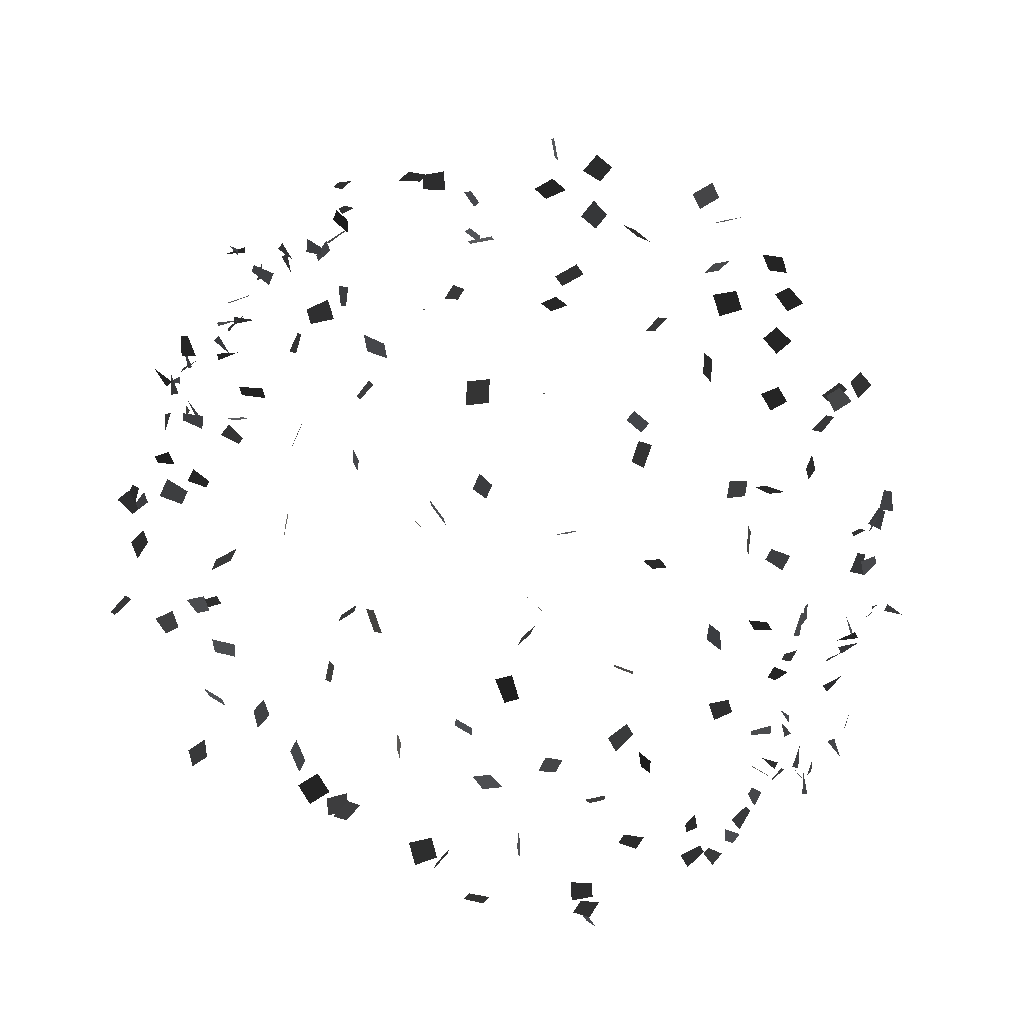
<metadata>
{"format":"obj","ext":"obj","renderer":"f3d","projection":"perspective","resolution":1024,"background":"white","views":[{"elev":73.8,"azim":115.0,"up":"+Z"}]}
</metadata>
<code>
v -4.235 -9.325 0.0676
v -4.411 -9.255 0.1438
v -4.067 -8.774 0.2241
v -4.067 -8.774 0.2241
v -6.336 -8.571 0.7428
v -6.53 -8.517 0.7055
v -6.223 -8.193 1.191
v -6.587 -8.093 1.121
v -7.532 -4.576 1.055
v -7.684 -4.891 1.214
v -7.575 -4.76 0.4893
v -7.78 -5.184 0.7034
v -9.505 -1.44 2.426
v -9.011 -1.576 2.361
v -9.707 -1.994 2.334
v -9.145 -2.149 2.26
v -9.695 1.573 1.058
v -9.755 1.915 1.532
v -10.08 1.916 0.762
v -10.14 2.258 1.236
v -8.38 4.852 1.616
v -7.907 4.561 1.808
v -8.654 4.322 1.595
v -8.237 4.066 1.764
v -5.952 6.707 1.815
v -6.174 6.358 1.506
v -6.508 6.918 1.865
v -6.673 6.658 1.636
v -4.148 9.028 0.6347
v -4.231 9.393 0.7168
v -4.562 8.934 1.054
v -4.606 9.129 1.098
v -1.484 9.923 0.582
v -1.653 10.02 0.6451
v -1.4 9.9 1.172
v -1.4 9.9 1.172
v -3.008 -9.753 1.842
v -3.131 -9.823 1.988
v -3.263 -10.21 1.55
v -3.263 -10.21 1.55
v -4.802 -7.331 2.153
v -4.699 -7.348 2.328
v -4.439 -7.654 1.806
v -4.246 -7.686 2.136
v -6.836 -5.931 3.097
v -6.518 -5.758 2.97
v -7.177 -5.442 3.108
v -6.749 -5.208 2.938
v -8.971 -3.058 3.842
v -8.601 -2.778 3.616
v -8.796 -2.91 4.393
v -8.374 -2.592 4.135
v -8.517 1.204 5.259
v -8.424 1.496 4.757
v -8.984 1.556 5.377
v -8.891 1.848 4.875
v -7.985 4.041 5.007
v -7.753 3.544 5.219
v -7.529 4.324 5.269
v -7.325 3.887 5.454
v -5.735 7.324 3.626
v -6.224 7.492 3.652
v -5.903 6.97 4.075
v -6.265 7.093 4.095
v -2.421 8.674 2.983
v -2.713 8.92 3.019
v -2.665 8.602 2.444
v -2.82 8.733 2.462
v -1.743 10.26 0.8013
v -1.545 10.25 0.7547
v -1.538 10.71 1.135
v -1.538 10.71 1.135
v -3.316 -9.689 1.858
v -3.142 -9.607 1.925
v -2.94 -10.13 1.73
v -2.94 -10.13 1.73
v -3.469 -7.315 3.436
v -3.613 -7.369 3.57
v -3.49 -7.798 3.085
v -3.761 -7.898 3.338
v -5.556 -5.051 6.604
v -5.234 -5.094 6.808
v -5.538 -5.584 6.337
v -5.104 -5.642 6.611
v -6.373 -2.383 6.601
v -6.163 -1.961 6.814
v -6.882 -2.104 6.463
v -6.643 -1.624 6.705
v -5.88 1.036 7.652
v -5.691 0.7472 8.128
v -6.103 0.5281 7.432
v -5.914 0.2391 7.907
v -4.801 3.412 7.638
v -5.253 3.037 7.635
v -5.208 3.847 7.608
v -5.606 3.517 7.605
v -4.431 6.947 5.592
v -4.827 7.236 5.753
v -4.575 6.607 6.061
v -4.869 6.822 6.18
v -2.73 8.975 3.912
v -2.924 9.047 4.235
v -2.271 8.981 4.293
v -2.374 9.019 4.465
v -0.1633 9.658 2.579
v -0.0792 9.683 2.395
v -0.5545 9.355 2.245
v -0.5545 9.355 2.245
v -0.9924 -9.04 1.904
v -0.9582 -9.036 1.703
v -1.533 -8.874 1.712
v -1.533 -8.874 1.712
v -2.281 -8.68 3.958
v -2.14 -8.7 3.812
v -2.272 -8.085 4.01
v -2.006 -8.123 3.736
v -3.755 -6.783 6.406
v -3.714 -6.463 6.198
v -3.338 -6.653 6.812
v -3.283 -6.222 6.532
v -3.432 -2.844 9.129
v -3.569 -2.859 8.631
v -3.748 -2.35 9.238
v -3.904 -2.367 8.672
v -3.741 -0.0748 9.824
v -3.276 -0.4248 9.742
v -3.433 0.2404 10.23
v -2.968 -0.1097 10.14
v -2.775 3.993 8.632
v -3.323 3.781 8.645
v -2.714 3.769 9.182
v -3.196 3.583 9.193
v -1.042 6.373 7.787
v -1.332 6.688 7.497
v -1.18 5.97 7.37
v -1.396 6.204 7.154
v -1.51 9.108 4.16
v -1.187 9.31 4.207
v -1.64 9.366 4.682
v -1.468 9.473 4.707
v -0.1512 9.873 2.24
v -0.2833 9.735 2.168
v 0.1739 9.377 2.306
v 0.1739 9.377 2.306
v -0.6698 -9.168 1.931
v -0.5297 -9.253 1.81
v -0.3679 -8.681 1.764
v -0.3679 -8.681 1.764
v -0.9506 -7.95 5.649
v -0.8832 -7.931 5.841
v -0.5873 -8.387 5.468
v -0.4605 -8.352 5.829
v -0.7863 -6.124 7.068
v -0.5093 -5.868 7
v -1.219 -5.728 7.175
v -0.8461 -5.382 7.083
v 0.2199 -3.26 9.367
v 0.0578 -3.394 9.839
v 0.1976 -3.82 9.162
v 0.013 -3.972 9.699
v 0.8005 -0.8721 10.4
v 0.3598 -1.049 10.75
v 0.4497 -0.4471 10.17
v 0.0091 -0.6241 10.52
v 0.0645 3.452 9.147
v -0.4998 3.396 9.302
v 0.1947 3.166 9.655
v -0.3015 3.117 9.79
v 0.0513 6.355 7.829
v 0.0774 6.258 8.336
v 0.6169 6.531 7.901
v 0.6363 6.459 8.278
v 1.383 8.442 5.773
v 1.349 8.312 5.414
v 0.7982 8.324 5.776
v 0.7798 8.255 5.585
v 2.199 10.49 1.92
v 2.099 10.49 2.097
v 1.639 10.45 1.72
v 1.639 10.45 1.72
v 0.3357 -9.684 1.212
v 0.2879 -9.561 1.368
v -0.0946 -10.01 1.47
v -0.0946 -10.01 1.47
v 0.3456 -9.531 3.968
v 0.2326 -9.381 3.889
v 0.8488 -9.224 4.063
v 0.6367 -8.942 3.912
v 2.034 -6.481 7.463
v 1.817 -6.688 7.224
v 1.812 -5.949 7.309
v 1.52 -6.228 6.987
v 2.485 -4.411 9.311
v 2.907 -4.446 9.015
v 2.797 -4.283 9.803
v 3.277 -4.322 9.466
v 3.349 -0.2223 9.206
v 3.064 -0.7364 9.195
v 3.372 -0.2478 9.802
v 3.088 -0.7618 9.791
v 4.356 2.762 9.475
v 4.298 2.932 8.915
v 4.141 2.233 9.298
v 4.09 2.384 8.806
v 2.641 6.428 6.607
v 2.805 6.869 6.822
v 2.391 6.338 7.141
v 2.513 6.664 7.301
v 2.062 8.554 4.619
v 2.049 8.184 4.518
v 2.477 8.345 4.992
v 2.47 8.148 4.939
v 2.601 10.22 1.772
v 2.489 10.36 1.864
v 2.764 10.7 1.452
v 2.764 10.7 1.452
v 0.7564 -9.425 2.639
v 0.8244 -9.476 2.453
v 0.2875 -9.26 2.308
v 0.2875 -9.26 2.308
v 2.032 -8.689 3.228
v 2.175 -8.646 3.089
v 1.921 -8.133 3.416
v 2.19 -8.053 3.154
v 4.813 -6.958 5.776
v 4.505 -6.922 6.002
v 4.872 -7.549 5.839
v 4.458 -7.499 6.144
v 6.361 -5.127 7.511
v 6.165 -5.035 7.981
v 5.901 -4.87 7.23
v 5.678 -4.766 7.764
v 6.008 -0.7141 7.426
v 5.595 -1.128 7.48
v 6.172 -0.8042 7.992
v 5.759 -1.218 8.046
v 5.639 2.575 7.494
v 5.981 2.297 7.882
v 6.081 2.973 7.442
v 6.382 2.728 7.784
v 6.105 5.567 6.557
v 5.82 5.234 6.282
v 5.573 5.766 6.741
v 5.362 5.519 6.537
v 5.321 9.153 3.611
v 4.963 9.184 3.746
v 5.032 8.899 3.155
v 4.842 8.915 3.227
v 3.407 9.841 0.9508
v 3.396 9.686 0.8185
v 2.863 9.634 1.081
v 2.863 9.634 1.081
v 0.6335 -10.16 0.3349
v 0.8282 -10.22 0.3467
v 0.5589 -10.7 0.5663
v 0.5589 -10.7 0.5663
v 3.432 -8.795 2.74
v 3.31 -8.958 2.741
v 3.17 -8.49 2.299
v 2.939 -8.797 2.303
v 5.553 -7.889 4.338
v 5.73 -7.7 4.054
v 6.032 -7.941 4.691
v 6.269 -7.687 4.309
v 7.55 -4.249 4.481
v 7.649 -4.755 4.456
v 7.369 -4.277 5.049
v 7.481 -4.853 5.02
v 9.335 -1.283 5.585
v 9.576 -1.379 5.058
v 8.948 -1.728 5.489
v 9.19 -1.824 4.962
v 7.897 2.826 4.089
v 7.688 3.284 4.393
v 7.8 2.502 4.581
v 7.616 2.905 4.848
v 6.668 5.655 3.65
v 6.976 5.242 3.623
v 6.882 5.695 4.205
v 7.111 5.388 4.185
v 5.935 8.742 2.305
v 5.897 9.123 2.314
v 6.1 8.861 1.745
v 6.08 9.064 1.749
v 3.706 10.1 1.902
v 3.579 10.16 2.05
v 3.188 10.06 1.609
v 3.188 10.06 1.609
v 1.16 -9.195 -0.3156
v 1.089 -9.124 -0.1384
v 0.8036 -9.648 -0.1604
v 0.8036 -9.648 -0.1604
v 4.562 -9.279 0.7391
v 4.375 -9.197 0.7371
v 4.453 -9.739 1.103
v 4.102 -9.584 1.099
v 7.387 -8.352 1.553
v 7.452 -8.132 1.861
v 6.808 -8.218 1.497
v 6.896 -7.922 1.911
v 8.33 -4.49 1.388
v 8.27 -4.999 1.325
v 8.297 -4.524 1.983
v 8.228 -5.103 1.911
v 9.019 -1.382 2.103
v 9.514 -1.698 2.122
v 9.336 -0.8823 2.181
v 9.831 -1.199 2.2
v 10.11 1.931 2.208
v 9.666 1.551 2.279
v 9.705 2.362 2.295
v 9.316 2.028 2.358
v 9.3 6.495 1.216
v 8.816 6.55 1.043
v 9.319 6.048 0.8205
v 8.96 6.089 0.6926
v 6.855 8.261 -0.0095
v 6.634 7.957 -0.0893
v 6.332 8.48 0.1756
v 6.214 8.319 0.1331
v 3.388 9.307 -0.4799
v 3.185 9.308 -0.4534
v 3.336 8.873 -0.0745
v 3.336 8.873 -0.0745
v 0.8813 -9.7 -0.4488
v 0.9537 -9.561 -0.5789
v 1.295 -9.444 -0.1033
v 1.295 -9.444 -0.1033
v 3.622 -9.925 -0.2833
v 3.599 -9.757 -0.3973
v 4.218 -9.95 -0.2779
v 4.175 -9.634 -0.4922
v 6.485 -7.21 -1.531
v 6.783 -7.451 -1.553
v 6.214 -7.482 -1.074
v 6.615 -7.806 -1.104
v 9.441 -4.787 -1.17
v 9.816 -5.066 -1.389
v 9.006 -5.107 -1.425
v 9.433 -5.425 -1.673
v 9.257 -0.7573 -2.372
v 8.75 -0.5563 -2.152
v 9.363 -1.047 -1.861
v 8.856 -0.8461 -1.641
v 8.961 2.2 -1.917
v 9.518 2.046 -1.81
v 8.895 2.239 -1.325
v 9.385 2.104 -1.231
v 8.888 6.247 -1.428
v 9.092 6.67 -1.642
v 8.845 6.062 -1.994
v 8.996 6.377 -2.153
v 6.529 8.828 0.0321
v 6.162 8.929 0.0805
v 6.286 8.496 -0.4005
v 6.091 8.55 -0.3748
v 3.532 10.38 -0.9676
v 3.553 10.26 -1.132
v 3.04 10.05 -0.915
v 3.04 10.05 -0.915
v 1.132 -10.13 -1.038
v 1.255 -10.24 -0.9149
v 1.642 -10.1 -1.347
v 1.642 -10.1 -1.347
v 3.797 -10.18 -2.322
v 3.927 -10.04 -2.257
v 3.311 -10 -2.025
v 3.556 -9.733 -1.902
v 5.26 -7.192 -4.025
v 5.46 -7.5 -4.132
v 5.046 -7.424 -3.519
v 5.316 -7.84 -3.663
v 6.902 -4.657 -4.29
v 7.268 -4.839 -4.606
v 7.269 -4.259 -4.038
v 7.684 -4.466 -4.398
v 9.073 -1.55 -4.554
v 8.718 -1.754 -4.132
v 8.681 -1.116 -4.673
v 8.326 -1.32 -4.251
v 9.446 3.453 -4.81
v 9.151 3.501 -5.316
v 9.545 2.885 -4.963
v 9.286 2.927 -5.408
v 8.323 5.683 -4.738
v 7.894 5.45 -4.568
v 7.981 6.172 -4.726
v 7.663 5.999 -4.6
v 5.164 8.052 -3.525
v 4.889 7.844 -3.356
v 5.483 7.83 -3.072
v 5.337 7.72 -2.982
v 3.056 9.926 -1.316
v 3.024 9.825 -1.142
v 3.308 10.3 -0.9292
v 3.308 10.3 -0.9292
v 0.4279 -10.29 -1.39
v 0.5568 -10.45 -1.366
v 0.1039 -10.64 -1.025
v 0.1039 -10.64 -1.025
v 1.817 -8.927 -3.942
v 2.021 -8.923 -3.949
v 1.748 -9.45 -3.662
v 2.131 -9.443 -3.677
v 4.668 -7.294 -5.489
v 4.938 -7.549 -5.394
v 4.435 -7.609 -5.94
v 4.799 -7.952 -5.811
v 5.034 -3.696 -7.812
v 4.535 -3.828 -7.783
v 5.129 -3.791 -7.23
v 4.562 -3.941 -7.197
v 5.777 -1.03 -8.032
v 6.28 -0.7953 -7.837
v 5.629 -1.177 -7.473
v 6.131 -0.9429 -7.278
v 7.073 3.522 -7.305
v 7.488 3.676 -7.692
v 6.768 3.309 -7.771
v 7.133 3.444 -8.111
v 6.2 6.719 -4.933
v 5.766 6.777 -5.207
v 6.219 6.186 -5.201
v 5.896 6.229 -5.404
v 4.521 9.152 -4.473
v 4.366 8.839 -4.631
v 3.964 9.216 -4.269
v 3.882 9.049 -4.353
v 3.068 9.476 -1.53
v 3.002 9.576 -1.695
v 3.5 9.332 -1.915
v 3.5 9.332 -1.915
v 0.0761 -10.45 -1.671
v -0.0889 -10.55 -1.608
v 0.0376 -10.86 -2.103
v 0.0376 -10.86 -2.103
v 0.027 -8.826 -4.778
v 0.2146 -8.876 -4.84
v -0.1166 -9.335 -4.503
v 0.236 -9.431 -4.621
v 1.067 -7.006 -6.705
v 1.159 -7.006 -7.077
v 1.6 -6.83 -6.504
v 1.725 -6.83 -7.005
v 3.123 -4.415 -8.444
v 3.035 -4.356 -7.939
v 2.613 -4.148 -8.601
v 2.513 -4.08 -8.026
v 4.206 0.5773 -9.57
v 4.304 0.5891 -10.15
v 4.147 -0.0161 -9.593
v 4.245 -0.0043 -10.17
v 4.518 2.937 -9.78
v 4.109 2.995 -9.361
v 4.277 3.421 -10.03
v 3.918 3.472 -9.663
v 3.081 5.967 -8.284
v 3.025 5.536 -8.004
v 3.498 6.097 -7.878
v 3.457 5.778 -7.67
v 2.64 8.699 -4.84
v 2.742 8.71 -4.47
v 2.717 9.289 -4.785
v 2.771 9.294 -4.589
v 2.159 9.215 -1.838
v 1.997 9.337 -1.809
v 1.942 8.981 -1.334
v 1.942 8.981 -1.334
v -1.181 -9.936 -2.262
v -1.335 -10.07 -2.262
v -1.642 -9.563 -2.332
v -1.642 -9.563 -2.332
v -0.5744 -8.952 -4.679
v -0.5028 -9.05 -4.514
v -0.4547 -9.368 -5.09
v -0.32 -9.551 -4.781
v -1.368 -5.953 -8.163
v -1.605 -6.234 -8.273
v -1.535 -5.946 -7.59
v -1.854 -6.325 -7.739
v -1.016 -3.797 -9.752
v -0.8291 -3.346 -9.583
v -0.9879 -4.051 -9.213
v -0.7752 -3.538 -9.021
v 0.6547 0.8815 -10.16
v 1.058 0.6349 -10.51
v 0.2544 0.8514 -10.6
v 0.6579 0.6048 -10.95
v 0.8226 4.363 -8.507
v 0.6283 4.31 -9.059
v 0.86 3.768 -8.5
v 0.6891 3.721 -8.986
v 1.107 7.181 -8.384
v 0.7336 6.835 -8.293
v 0.6737 7.577 -8.278
v 0.3967 7.321 -8.21
v 1.366 8.777 -4.756
v 1.486 8.877 -5.107
v 1.727 8.314 -4.862
v 1.791 8.367 -5.048
v 1.586 9.096 -1.722
v 1.739 9.158 -1.843
v 1.426 8.834 -2.234
v 1.426 8.834 -2.234
v -2.343 -10.01 -2.192
v -2.524 -10.09 -2.153
v -2.679 -9.518 -2.126
v -2.679 -9.518 -2.126
v -3.429 -8.673 -4.106
v -3.498 -8.601 -4.284
v -2.845 -8.668 -4.226
v -2.974 -8.534 -4.561
v -3.156 -6.759 -6.797
v -3.026 -6.558 -6.497
v -3.733 -6.63 -6.717
v -3.557 -6.359 -6.314
v -2.936 -2.103 -9.031
v -2.544 -2.13 -9.367
v -3.148 -2.64 -9.182
v -2.702 -2.671 -9.563
v -2.619 0.1883 -10.34
v -2.757 0.5424 -9.887
v -2.948 0.5249 -10.7
v -3.086 0.8791 -10.25
v -3.201 3.542 -9.943
v -2.876 3.11 -9.713
v -2.952 3.899 -9.534
v -2.667 3.519 -9.331
v -1.873 6.909 -7.263
v -1.581 7.188 -6.941
v -2.095 7.441 -7.417
v -1.878 7.649 -7.178
v -0.559 8.545 -4.518
v -0.8723 8.571 -4.299
v -0.3474 8.278 -4.029
v -0.514 8.292 -3.912
v 0.3073 9.611 -2.193
v 0.4061 9.79 -2.189
v -0.1451 9.976 -2.056
v -0.1451 9.976 -2.056
v -1.956 -10.27 -1.425
v -1.922 -10.25 -1.626
v -2.303 -9.8 -1.555
v -2.303 -9.8 -1.555
v -4.824 -7.763 -4.195
v -4.82 -7.94 -4.297
v -5.274 -7.883 -3.822
v -5.266 -8.216 -4.012
v -6.232 -6.289 -6.12
v -6.347 -5.929 -6.055
v -5.978 -6.375 -5.587
v -6.133 -5.889 -5.5
v -5.77 -1.796 -7.385
v -5.591 -2.264 -7.515
v -6.026 -1.707 -7.916
v -5.823 -2.239 -8.064
v -6.133 1.703 -6.812
v -5.937 1.554 -7.346
v -6.276 1.133 -6.706
v -6.08 0.9848 -7.24
v -5.318 4.748 -7.971
v -5.73 4.626 -7.57
v -5.651 5.222 -8.117
v -6.013 5.114 -7.764
v -3.791 7.271 -5.735
v -3.376 7.222 -6.04
v -3.731 6.681 -5.672
v -3.424 6.645 -5.898
v -1.534 8.459 -3.182
v -1.389 8.391 -3.53
v -2.04 8.31 -3.462
v -1.962 8.274 -3.648
v -0.8005 9.564 -1.838
v -0.657 9.708 -1.857
v -1.08 10.02 -1.575
v -1.08 10.02 -1.575
v -3.584 -9.574 -0.9629
v -3.429 -9.684 -0.8877
v -3.781 -9.66 -0.4063
v -3.781 -9.66 -0.4063
v -5.218 -8.771 -2.092
v -5.077 -8.631 -2.047
v -5.627 -8.618 -1.685
v -5.361 -8.355 -1.601
v -6.76 -4.767 -4.036
v -6.378 -4.804 -4.039
v -6.873 -5.2 -4.43
v -6.359 -5.251 -4.434
v -7.839 -2.738 -5.558
v -7.666 -2.312 -5.322
v -8.314 -2.46 -5.789
v -8.117 -1.975 -5.521
v -9.116 0.6304 -6.048
v -8.555 0.4582 -6.013
v -9.049 0.9476 -5.547
v -8.488 0.7754 -5.512
v -7.691 4.523 -4.664
v -7.337 4.992 -4.669
v -8.141 4.905 -4.75
v -7.83 5.318 -4.755
v -5.889 6.931 -3.681
v -6.127 6.676 -3.3
v -5.411 6.878 -3.328
v -5.587 6.689 -3.045
v -3.17 9.028 -2.645
v -3.243 9.405 -2.626
v -3.675 9.006 -2.327
v -3.713 9.206 -2.317
v -0.0253 9.393 -0.9292
v -0.1091 9.426 -0.7461
v -0.5061 9.706 -1.092
v -0.5061 9.706 -1.092
v -4.309 -9.319 -0.714
v -4.441 -9.197 -0.6173
v -3.965 -8.838 -0.6337
v -3.965 -8.838 -0.6337
v -6.428 -8.565 -1.015
v -6.596 -8.449 -1.029
v -6.168 -8.289 -0.5542
v -6.483 -8.072 -0.5808
v -7.596 -4.608 -1.554
v -7.656 -4.978 -1.474
v -7.619 -4.663 -2.148
v -7.7 -5.162 -2.04
v -9.443 -1.442 -0.7868
v -9.008 -1.594 -1.02
v -9.705 -1.975 -0.8471
v -9.21 -2.148 -1.113
v -9.621 1.642 -2.464
v -9.828 1.847 -1.954
v -10.01 1.984 -2.76
v -10.22 2.189 -2.249
v -8.443 4.841 -1.584
v -7.906 4.604 -1.579
v -8.651 4.282 -1.604
v -8.179 4.073 -1.599
v -5.999 6.722 -0.755
v -6.086 6.426 -1.17
v -6.578 6.856 -0.8114
v -6.643 6.636 -1.119
v -4.207 8.935 -1.098
v -4.162 9.313 -1.051
v -4.6 9.018 -0.6565
v -4.576 9.219 -0.6314
v -1.426 9.882 -0.1928
v -1.598 9.992 -0.1993
v -1.513 9.969 0.391
v -1.513 9.969 0.391
g Group_001
f 1 2 3
g Group_002
f 5 6 8 7
g Group_003
f 9 10 12 11
g Group_004
f 13 14 16 15
g Group_005
f 17 18 20 19
g Group_006
f 21 22 24 23
g Group_007
f 25 26 28 27
g Group_008
f 29 30 32 31
g Group_009
f 33 34 35
g Group_010
f 37 38 39
g Group_011
f 41 42 44 43
g Group_012
f 45 46 48 47
g Group_013
f 49 50 52 51
g Group_014
f 53 54 56 55
g Group_015
f 57 58 60 59
g Group_016
f 61 62 64 63
g Group_017
f 65 66 68 67
g Group_018
f 69 70 71
g Group_019
f 73 74 75
g Group_020
f 77 78 80 79
g Group_021
f 81 82 84 83
g Group_022
f 85 86 88 87
g Group_023
f 89 90 92 91
g Group_024
f 93 94 96 95
g Group_025
f 97 98 100 99
g Group_026
f 101 102 104 103
g Group_027
f 105 106 107
g Group_028
f 109 110 111
g Group_029
f 113 114 116 115
g Group_030
f 117 118 120 119
g Group_031
f 121 122 124 123
g Group_032
f 125 126 128 127
g Group_033
f 129 130 132 131
g Group_034
f 133 134 136 135
g Group_035
f 137 138 140 139
g Group_036
f 141 142 143
g Group_037
f 145 146 147
g Group_038
f 149 150 152 151
g Group_039
f 153 154 156 155
g Group_040
f 157 158 160 159
g Group_041
f 161 162 164 163
g Group_042
f 165 166 168 167
g Group_043
f 169 170 172 171
g Group_044
f 173 174 176 175
g Group_045
f 177 178 179
g Group_046
f 181 182 183
g Group_047
f 185 186 188 187
g Group_048
f 189 190 192 191
g Group_049
f 193 194 196 195
g Group_050
f 197 198 200 199
g Group_051
f 201 202 204 203
g Group_052
f 205 206 208 207
g Group_053
f 209 210 212 211
g Group_054
f 213 214 215
g Group_055
f 217 218 219
g Group_056
f 221 222 224 223
g Group_057
f 225 226 228 227
g Group_058
f 229 230 232 231
g Group_059
f 233 234 236 235
g Group_060
f 237 238 240 239
g Group_061
f 241 242 244 243
g Group_062
f 245 246 248 247
g Group_063
f 249 250 251
g Group_064
f 253 254 255
g Group_065
f 257 258 260 259
g Group_066
f 261 262 264 263
g Group_067
f 265 266 268 267
g Group_068
f 269 270 272 271
g Group_069
f 273 274 276 275
g Group_070
f 277 278 280 279
g Group_071
f 281 282 284 283
g Group_072
f 285 286 287
g Group_073
f 289 290 291
g Group_074
f 293 294 296 295
g Group_075
f 297 298 300 299
g Group_076
f 301 302 304 303
g Group_077
f 305 306 308 307
g Group_078
f 309 310 312 311
g Group_079
f 313 314 316 315
g Group_080
f 317 318 320 319
g Group_081
f 321 322 323
g Group_082
f 325 326 327
g Group_083
f 329 330 332 331
g Group_084
f 333 334 336 335
g Group_085
f 337 338 340 339
g Group_086
f 341 342 344 343
g Group_087
f 345 346 348 347
g Group_088
f 349 350 352 351
g Group_089
f 353 354 356 355
g Group_090
f 357 358 359
g Group_091
f 361 362 363
g Group_092
f 365 366 368 367
g Group_093
f 369 370 372 371
g Group_094
f 373 374 376 375
g Group_095
f 377 378 380 379
g Group_096
f 381 382 384 383
g Group_097
f 385 386 388 387
g Group_098
f 389 390 392 391
g Group_099
f 393 394 395
g Group_100
f 397 398 399
g Group_101
f 401 402 404 403
g Group_102
f 405 406 408 407
g Group_103
f 409 410 412 411
g Group_104
f 413 414 416 415
g Group_105
f 417 418 420 419
g Group_106
f 421 422 424 423
g Group_107
f 425 426 428 427
g Group_108
f 429 430 431
g Group_109
f 433 434 435
g Group_110
f 437 438 440 439
g Group_111
f 441 442 444 443
g Group_112
f 445 446 448 447
g Group_113
f 449 450 452 451
g Group_114
f 453 454 456 455
g Group_115
f 457 458 460 459
g Group_116
f 461 462 464 463
g Group_117
f 465 466 467
g Group_118
f 469 470 471
g Group_119
f 473 474 476 475
g Group_120
f 477 478 480 479
g Group_121
f 481 482 484 483
g Group_122
f 485 486 488 487
g Group_123
f 489 490 492 491
g Group_124
f 493 494 496 495
g Group_125
f 497 498 500 499
g Group_126
f 501 502 503
g Group_127
f 505 506 507
g Group_128
f 509 510 512 511
g Group_129
f 513 514 516 515
g Group_130
f 517 518 520 519
g Group_131
f 521 522 524 523
g Group_132
f 525 526 528 527
g Group_133
f 529 530 532 531
g Group_134
f 533 534 536 535
g Group_135
f 537 538 539
g Group_136
f 541 542 543
g Group_137
f 545 546 548 547
g Group_138
f 549 550 552 551
g Group_139
f 553 554 556 555
g Group_140
f 557 558 560 559
g Group_141
f 561 562 564 563
g Group_142
f 565 566 568 567
g Group_143
f 569 570 572 571
g Group_144
f 573 574 575
g Group_145
f 577 578 579
g Group_146
f 581 582 584 583
g Group_147
f 585 586 588 587
g Group_148
f 589 590 592 591
g Group_149
f 593 594 596 595
g Group_150
f 597 598 600 599
g Group_151
f 601 602 604 603
g Group_152
f 605 606 608 607
g Group_153
f 609 610 611
g Group_154
f 613 614 615
g Group_155
f 617 618 620 619
g Group_156
f 621 622 624 623
g Group_157
f 625 626 628 627
g Group_158
f 629 630 632 631
g Group_159
f 633 634 636 635
g Group_160
f 637 638 640 639
g Group_161
f 641 642 644 643
g Group_162
f 645 646 647

</code>
